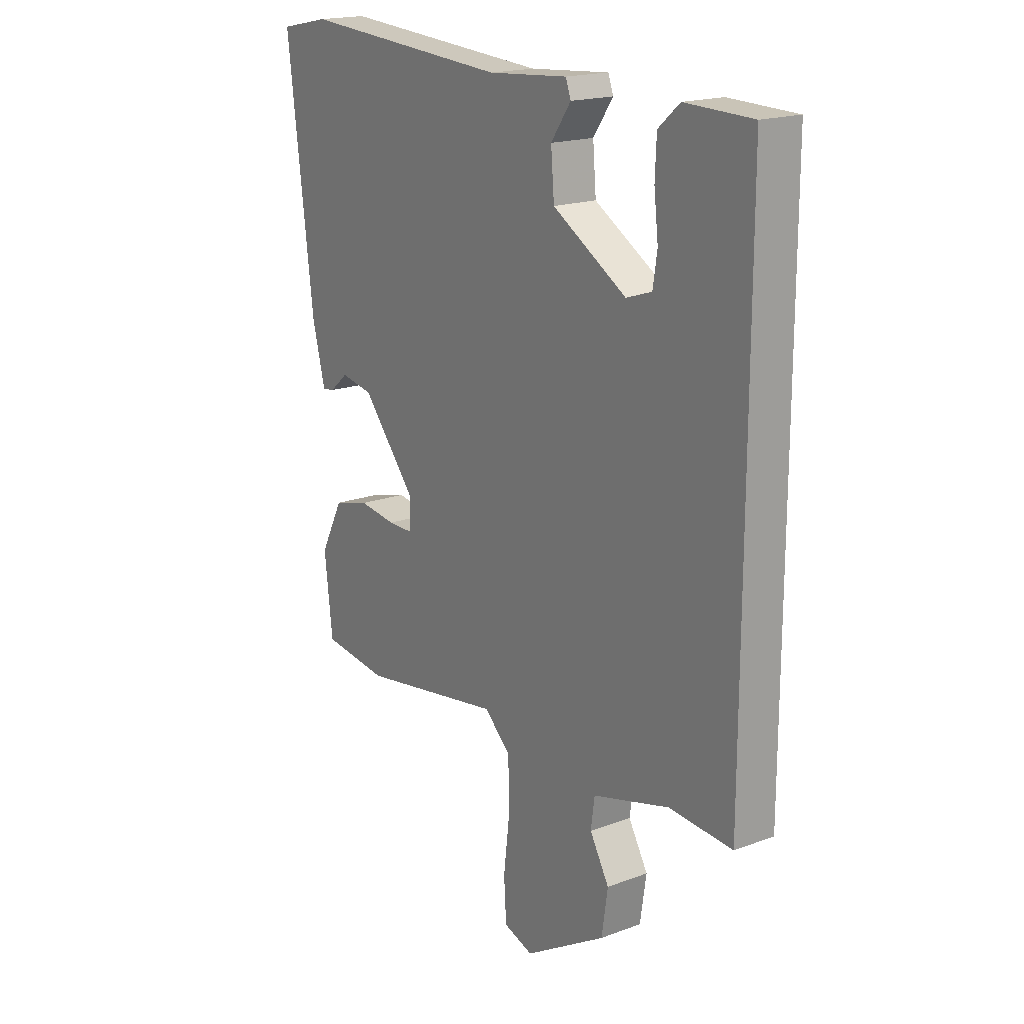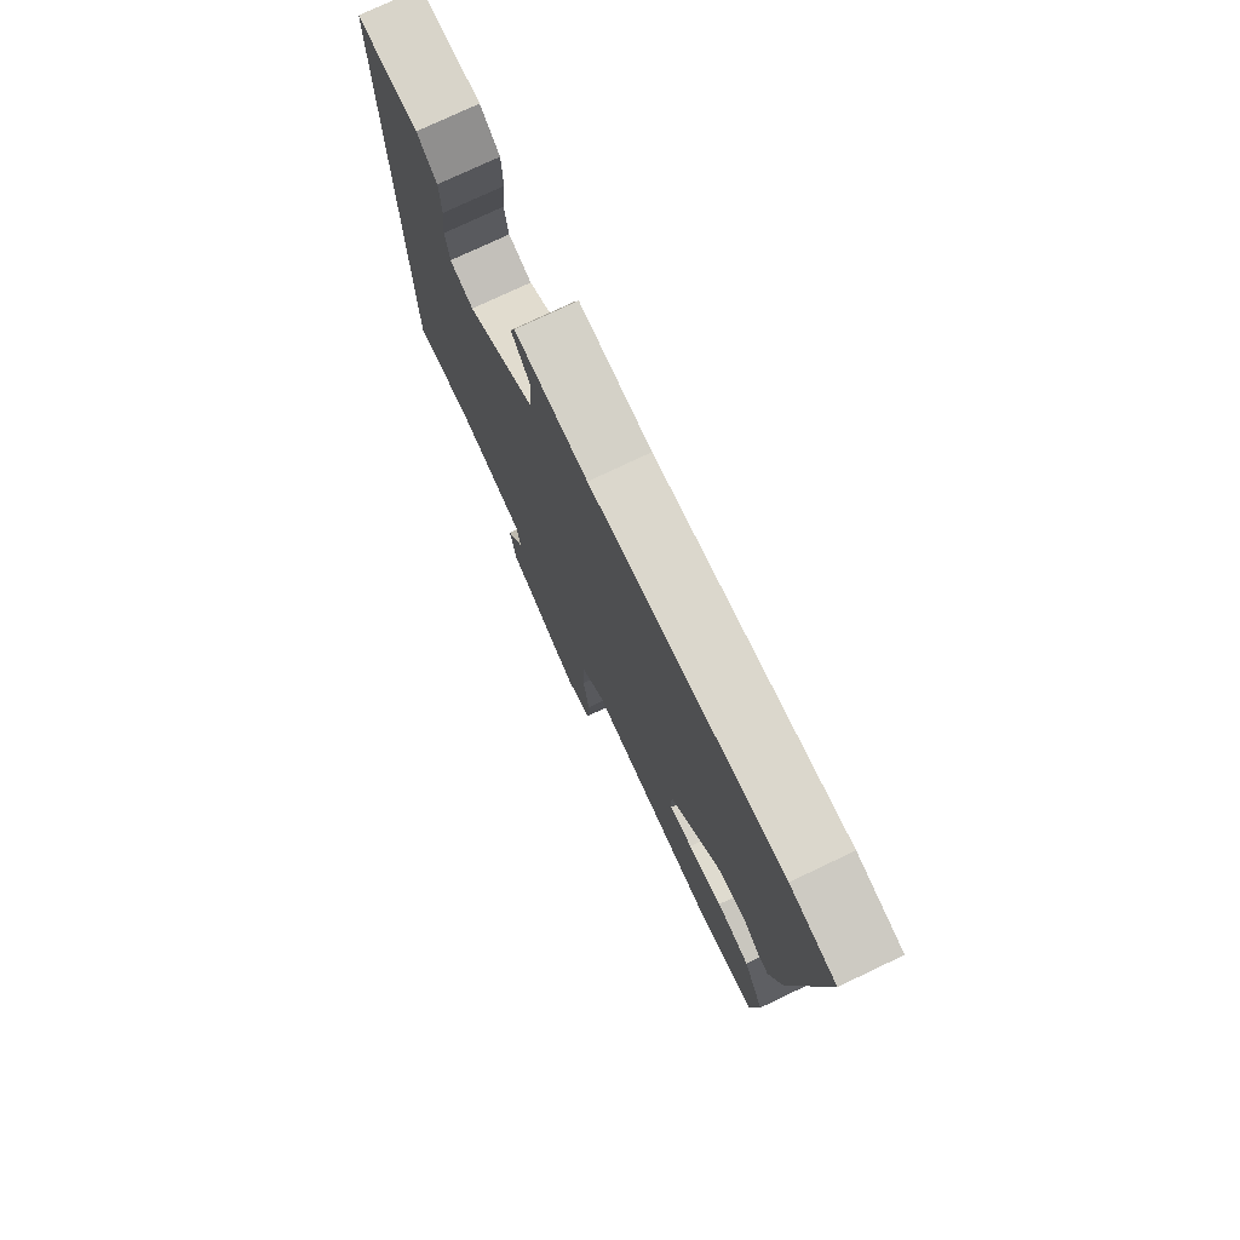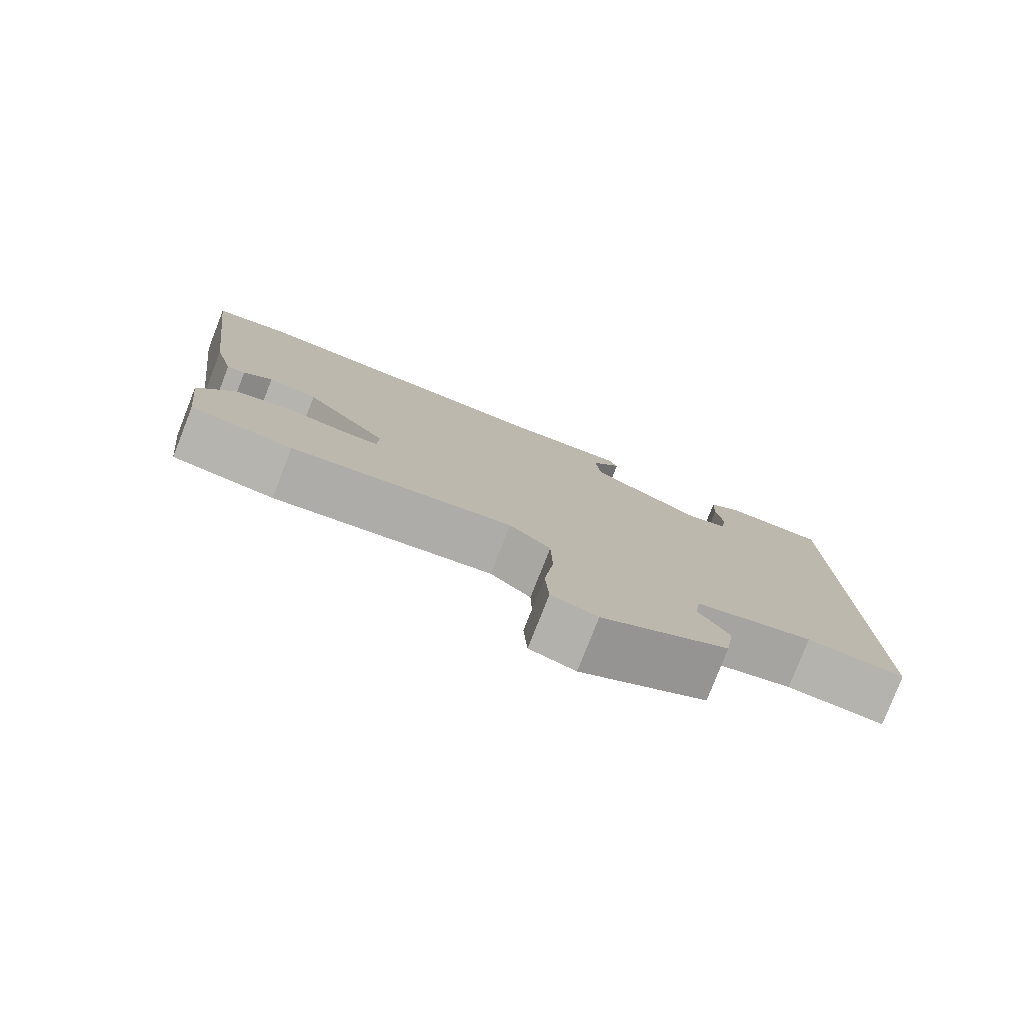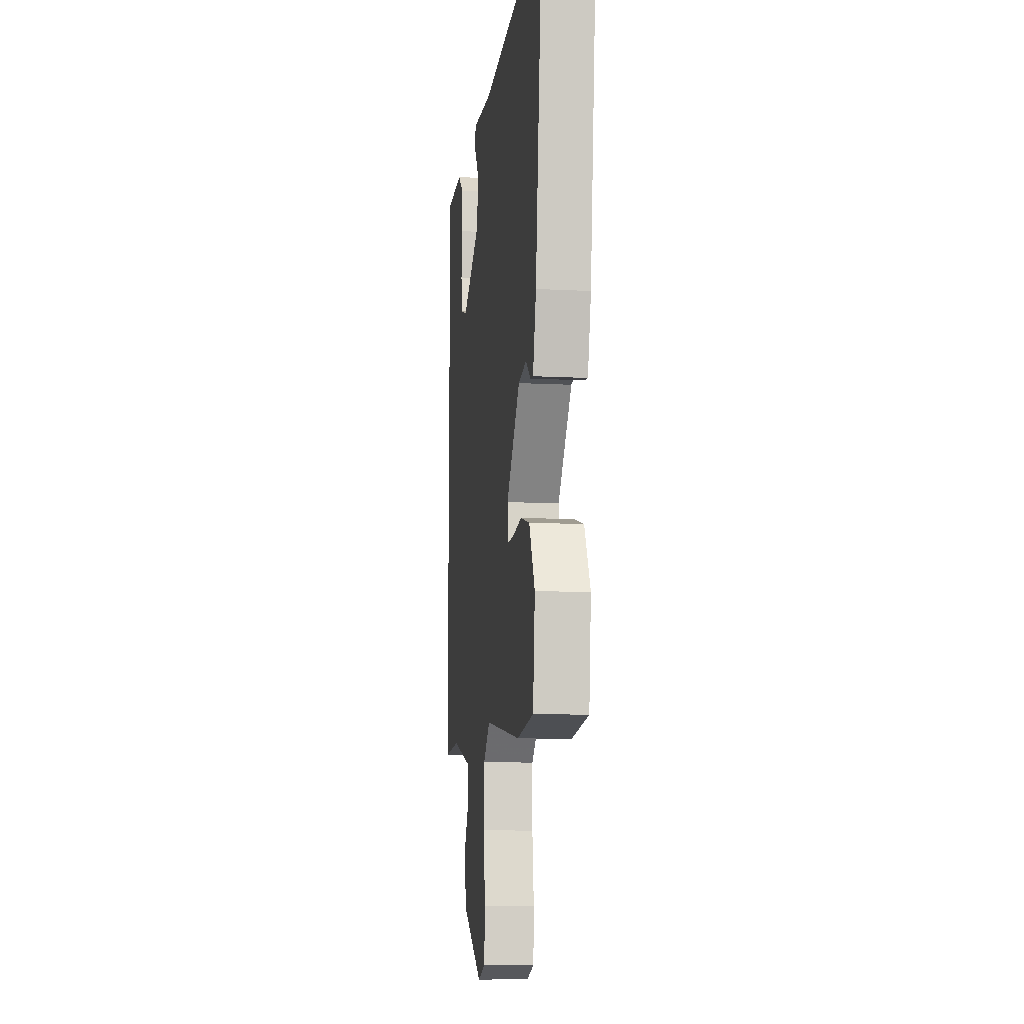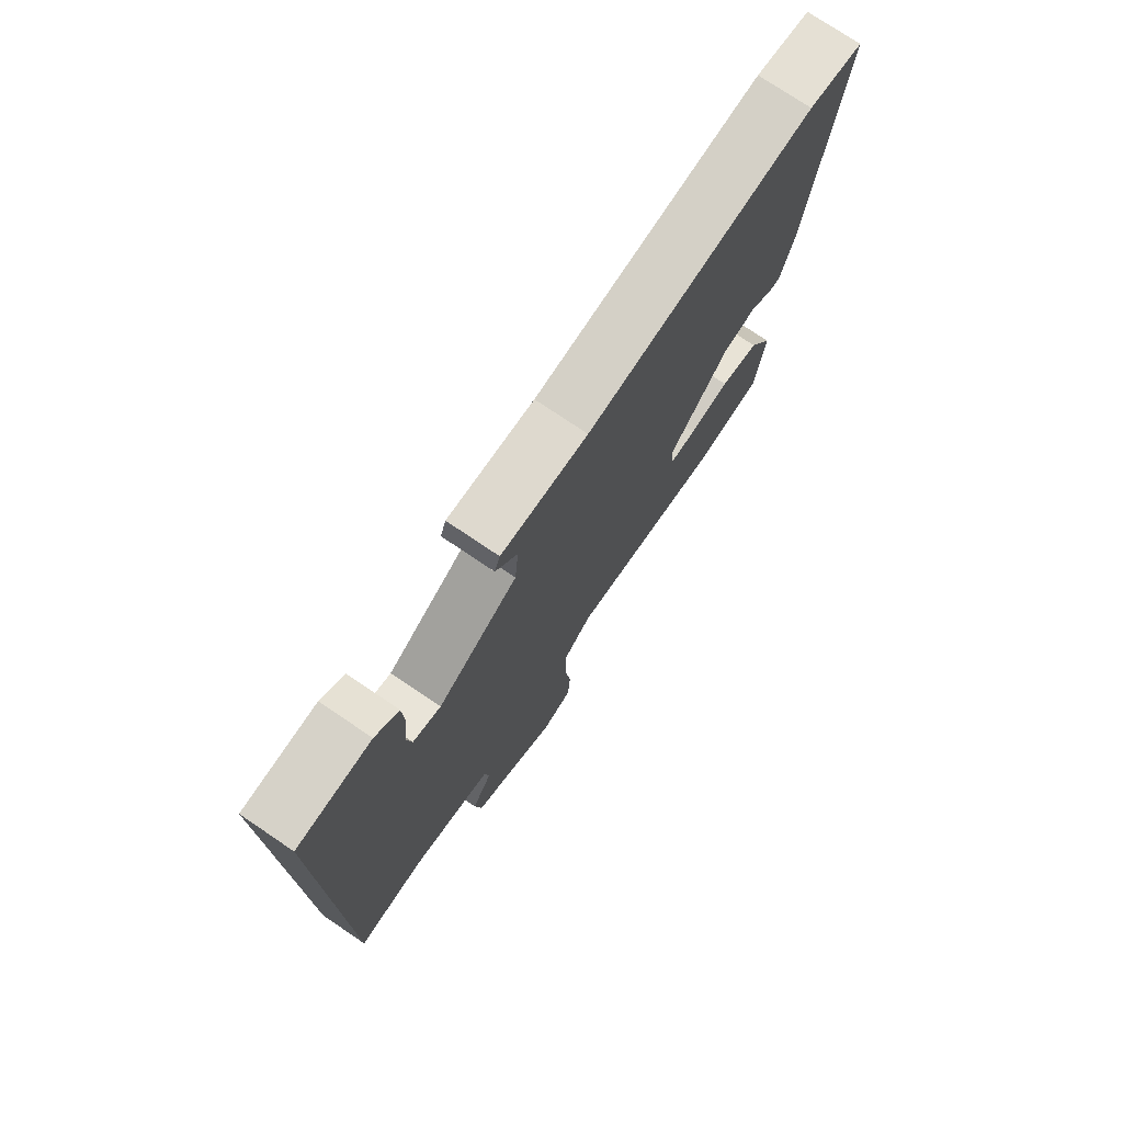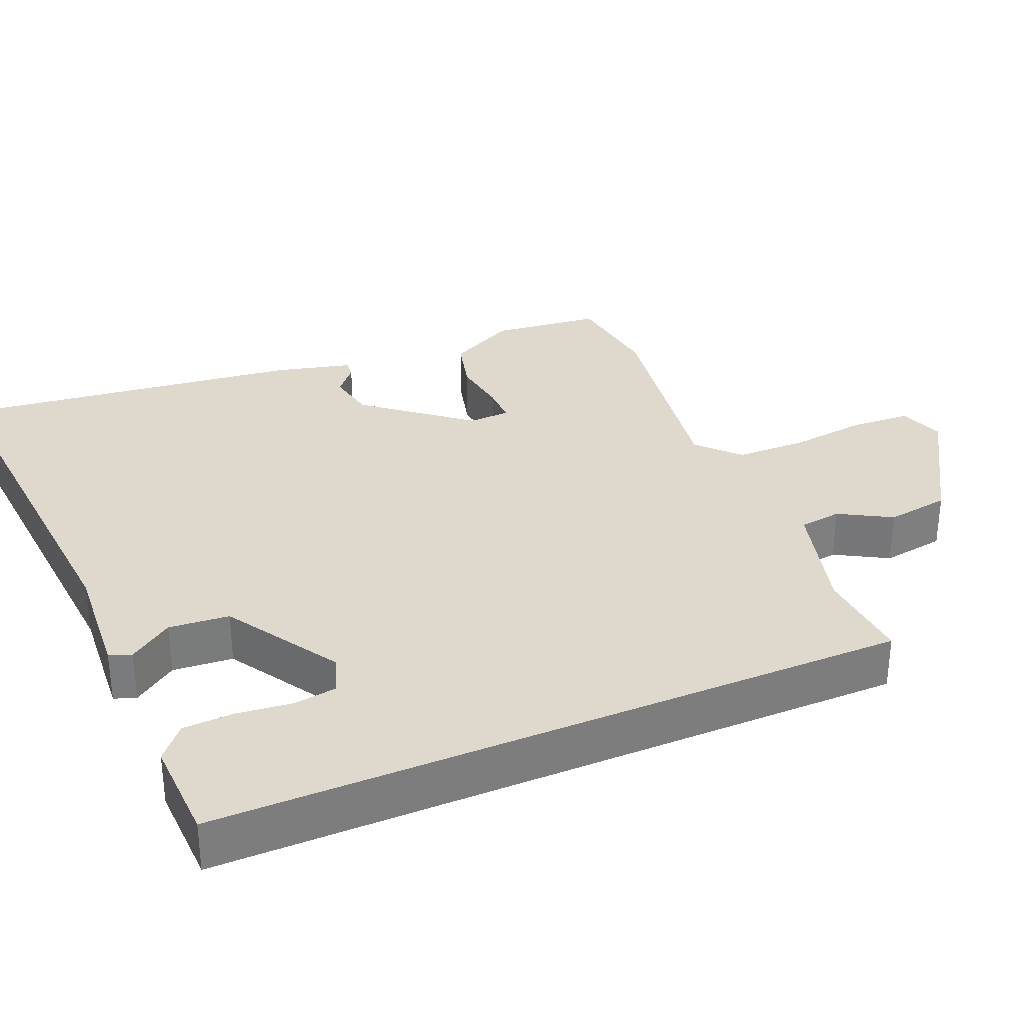
<metadata>
{"format":"obj","ext":"obj","renderer":"f3d","projection":"perspective","resolution":1024,"background":"white","views":[{"elev":18.4,"azim":54.4,"up":"+Z"},{"elev":76.4,"azim":-115.4,"up":"+Z"},{"elev":-79.6,"azim":-21.4,"up":"+Z"},{"elev":-10.5,"azim":-97.6,"up":"+Z"},{"elev":75.7,"azim":124.0,"up":"+Z"},{"elev":31.9,"azim":66.7,"up":"+Y"}]}
</metadata>
<code>
v -0.589 0.07 0.482
v -0.484 0.07 0.503
v -0.044 0.07 0.471
v 0.124 0.07 0.484
v 0.135 0.07 0.454
v 0.093 0.07 0.394
v 0.1 0.07 0.311
v 0.256 0.07 0.216
v 0.31 0.07 0.234
v 0.319 0.07 0.293
v 0.31 0.07 0.37
v 0.313 0.07 0.44
v 0.358 0.07 0.479
v 0.5 0.07 0.475
v 0.5 0.07 -0.473
v 0.366 0.07 -0.464
v 0.204 0.07 -0.509
v 0.196 0.07 -0.567
v 0.237 0.07 -0.638
v 0.224 0.07 -0.725
v 0.051 0.07 -0.829
v -0.011 0.07 -0.808
v -0.016 0.07 -0.726
v -0.003 0.07 -0.619
v -0.005 0.07 -0.522
v -0.061 0.07 -0.47
v -0.363 0.07 -0.518
v -0.502 0.07 -0.5
v -0.519 0.07 -0.35
v -0.471 0.07 -0.256
v -0.395 0.07 -0.236
v -0.316 0.07 -0.247
v -0.263 0.07 -0.247
v -0.261 0.07 -0.19
v -0.375 0.07 -0.052
v -0.443 0.07 -0.039
v -0.482 0.07 -0.072
v -0.507 0.07 -0.075
v -0.534 0.07 0.031
v -0.589 0 0.482
v -0.484 0 0.503
v -0.044 0 0.471
v 0.124 0 0.484
v 0.135 0 0.454
v 0.093 0 0.394
v 0.1 0 0.311
v 0.256 0 0.216
v 0.31 0 0.234
v 0.319 0 0.293
v 0.31 0 0.37
v 0.313 0 0.44
v 0.358 0 0.479
v 0.5 0 0.475
v 0.5 0 -0.473
v 0.366 0 -0.464
v 0.204 0 -0.509
v 0.196 0 -0.567
v 0.237 0 -0.638
v 0.224 0 -0.725
v 0.051 0 -0.829
v -0.011 0 -0.808
v -0.016 0 -0.726
v -0.003 0 -0.619
v -0.005 0 -0.522
v -0.061 0 -0.47
v -0.363 0 -0.518
v -0.502 0 -0.5
v -0.519 0 -0.35
v -0.471 0 -0.256
v -0.395 0 -0.236
v -0.316 0 -0.247
v -0.263 0 -0.247
v -0.261 0 -0.19
v -0.375 0 -0.052
v -0.443 0 -0.039
v -0.482 0 -0.072
v -0.507 0 -0.075
v -0.534 0 0.031
f 36 37 38 39
f 35 36 39 1
f 34 35 1 2
f 29 30 31 32
f 29 32 33
f 26 27 28 29
f 26 29 33
f 25 26 33 34
f 21 22 23 24
f 21 24 25
f 18 19 20 21
f 17 18 21 25
f 16 17 25 34
f 10 11 12 13
f 9 10 13 14
f 3 4 5 6
f 3 6 7
f 2 3 7
f 34 2 7 8
f 9 14 15 16
f 8 9 16 34
f 78 77 76 75
f 40 78 75 74
f 41 40 74 73
f 71 70 69 68
f 72 71 68
f 68 67 66 65
f 72 68 65
f 73 72 65 64
f 63 62 61 60
f 64 63 60
f 60 59 58 57
f 64 60 57 56
f 73 64 56 55
f 52 51 50 49
f 53 52 49 48
f 45 44 43 42
f 46 45 42
f 46 42 41
f 47 46 41 73
f 55 54 53 48
f 73 55 48 47
f 1 40 41 2
f 2 41 42 3
f 3 42 43 4
f 4 43 44 5
f 5 44 45 6
f 6 45 46 7
f 7 46 47 8
f 8 47 48 9
f 9 48 49 10
f 10 49 50 11
f 11 50 51 12
f 12 51 52 13
f 13 52 53 14
f 14 53 54 15
f 15 54 55 16
f 16 55 56 17
f 17 56 57 18
f 18 57 58 19
f 19 58 59 20
f 20 59 60 21
f 21 60 61 22
f 22 61 62 23
f 23 62 63 24
f 24 63 64 25
f 25 64 65 26
f 26 65 66 27
f 27 66 67 28
f 28 67 68 29
f 29 68 69 30
f 30 69 70 31
f 31 70 71 32
f 32 71 72 33
f 33 72 73 34
f 34 73 74 35
f 35 74 75 36
f 36 75 76 37
f 37 76 77 38
f 38 77 78 39
f 39 78 40 1

</code>
